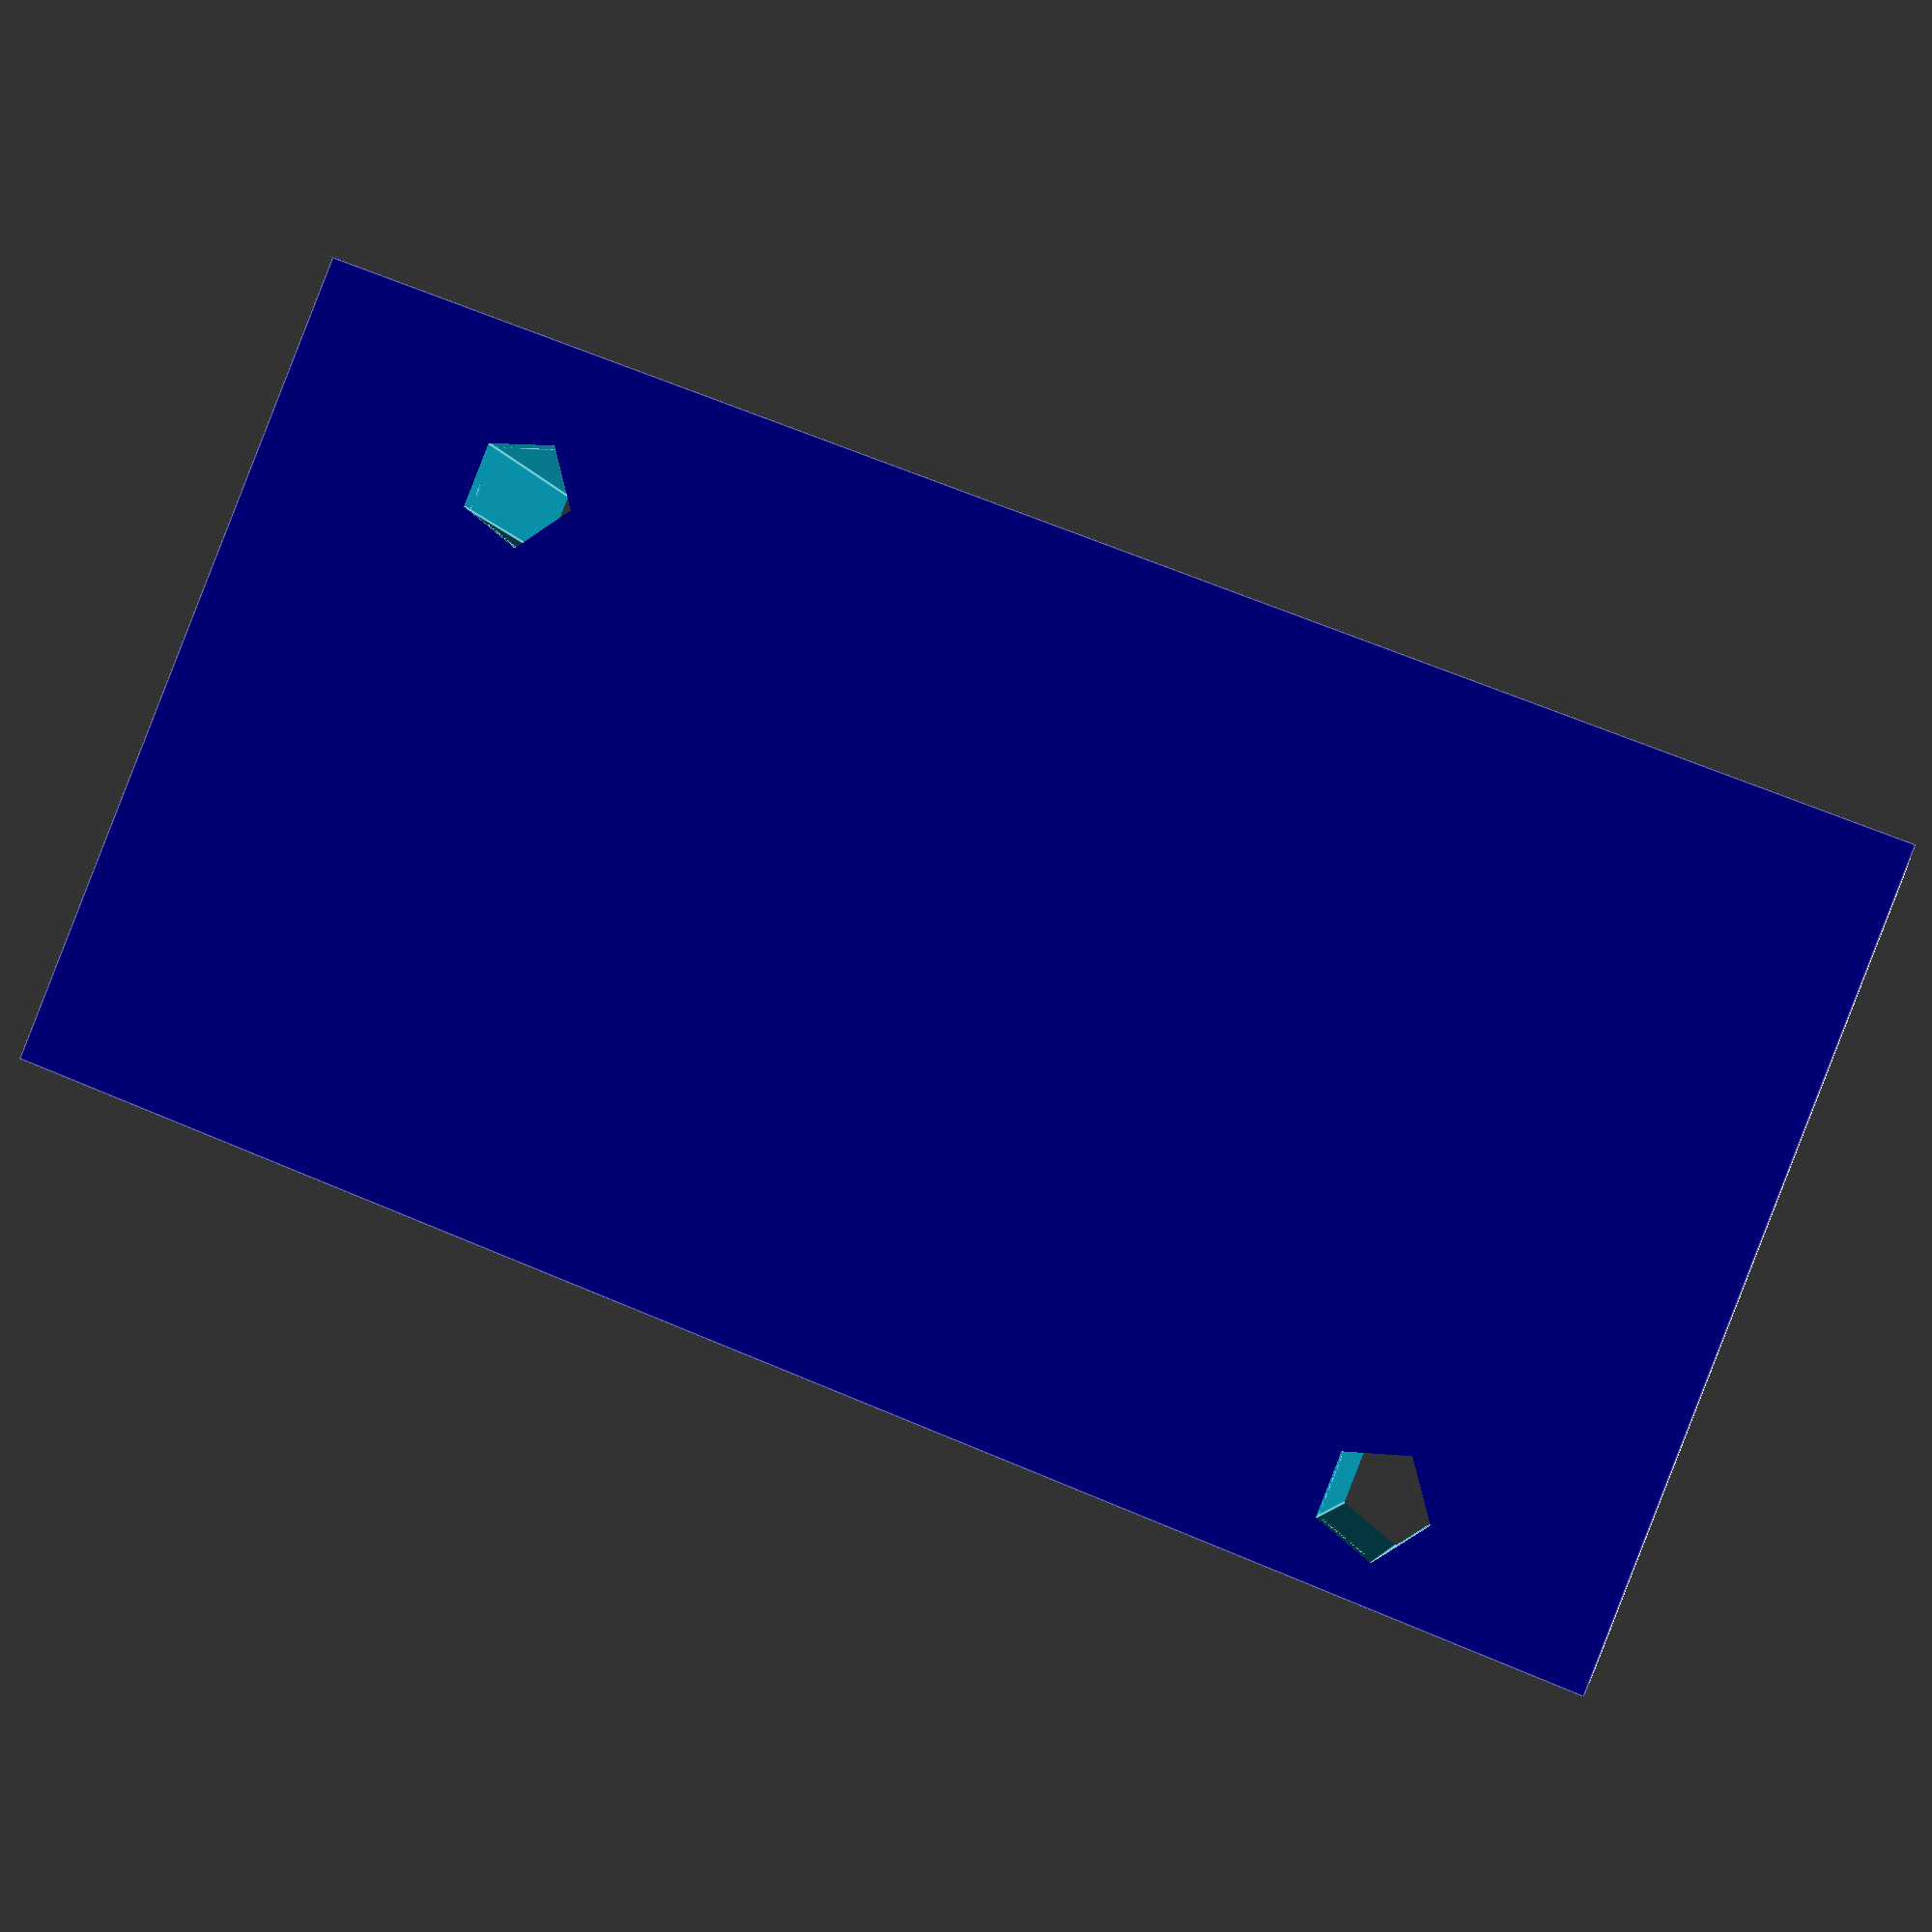
<openscad>
module lm2596DcDcBody(){
    //pcb max dimensions, not the contour
    color([0,0,0.5])
        cube([43.5, 22.5, 1.6]);
    //socket headers for ardiuno
    /*color([0,0,0]){
        translate([0.5, 0.5,1]){
            cube([2.54*8, 2.54, 2.54]);
        }
    }*/
}

module lm2596DcDcHolePattern(r,h){
    rr = 3/2;
    translate([5.5+rr, 17+rr, 0]){
        cylinder(h, r, r);
    }

    translate([35.5+rr, 1+rr, 0]){
        cylinder(h, r, r);
    }
    
}

module lm2596DcDcModule(){
    difference(){
        lm2596DcDcBody();
        translate([0, 0, -1])
            lm2596DcDcHolePattern(3/2, 3);
    }
}

module lm2596DcDcFixture(r, th){
    difference(){
        union(){
            translate([0, 0, -th-2])
                cube([43.5, 22.5, th]);
            translate([4, 0, -2])
                cube([43.5-8, 22.5, 2]);
        }
        
            translate([0, 0, 0-th-3])
                lm2596DcDcHolePattern(r, th+4);
        
        
        }
}

//lm2596DcDcBody();
lm2596DcDcModule();
lm2596DcDcFixture(3/2, 5);

</openscad>
<views>
elev=3.8 azim=21.6 roll=9.2 proj=p view=edges
</views>
